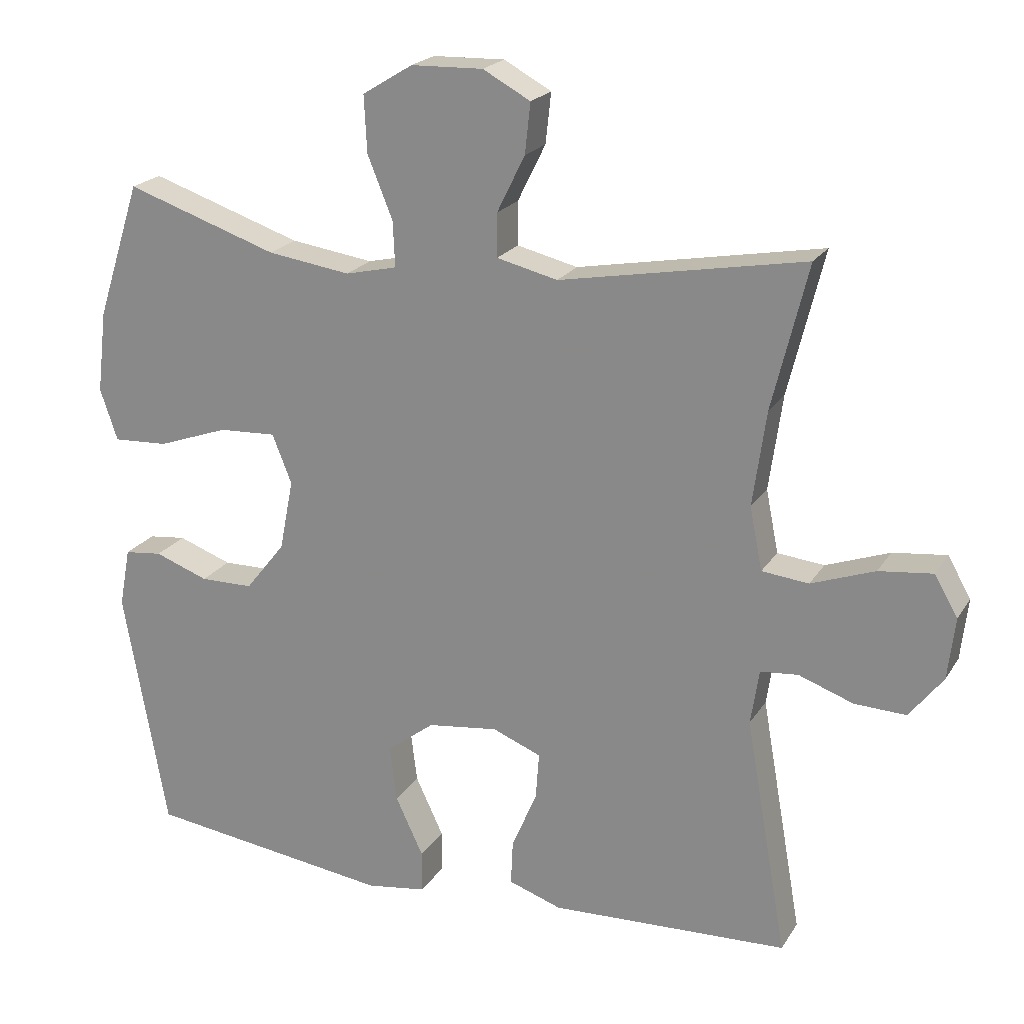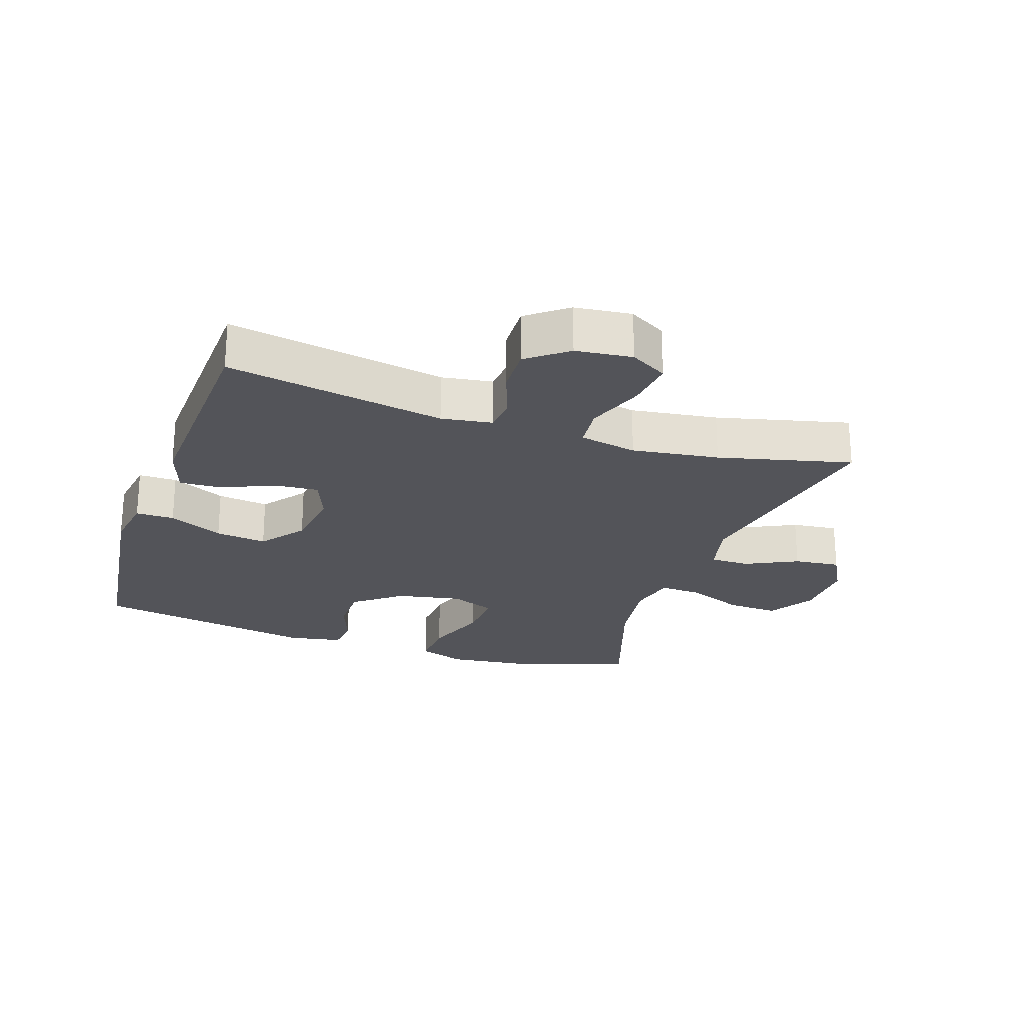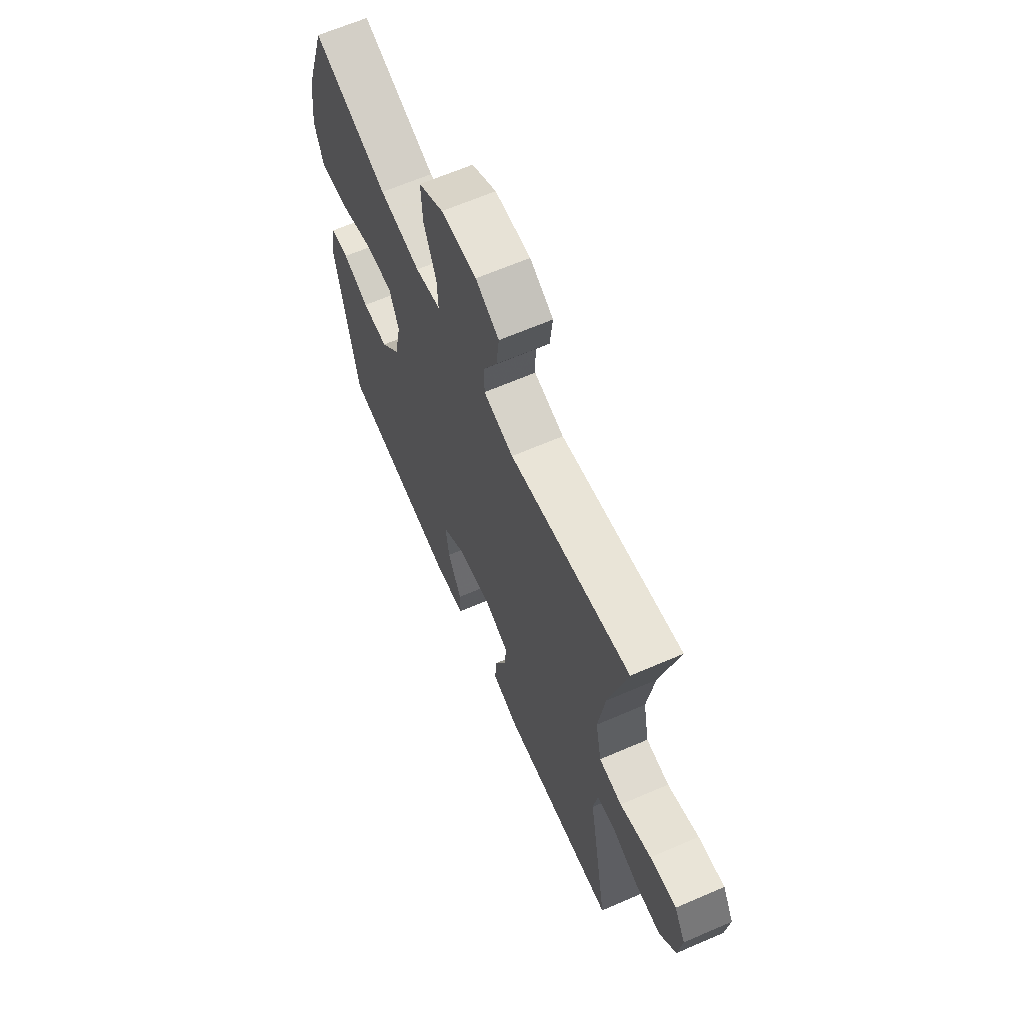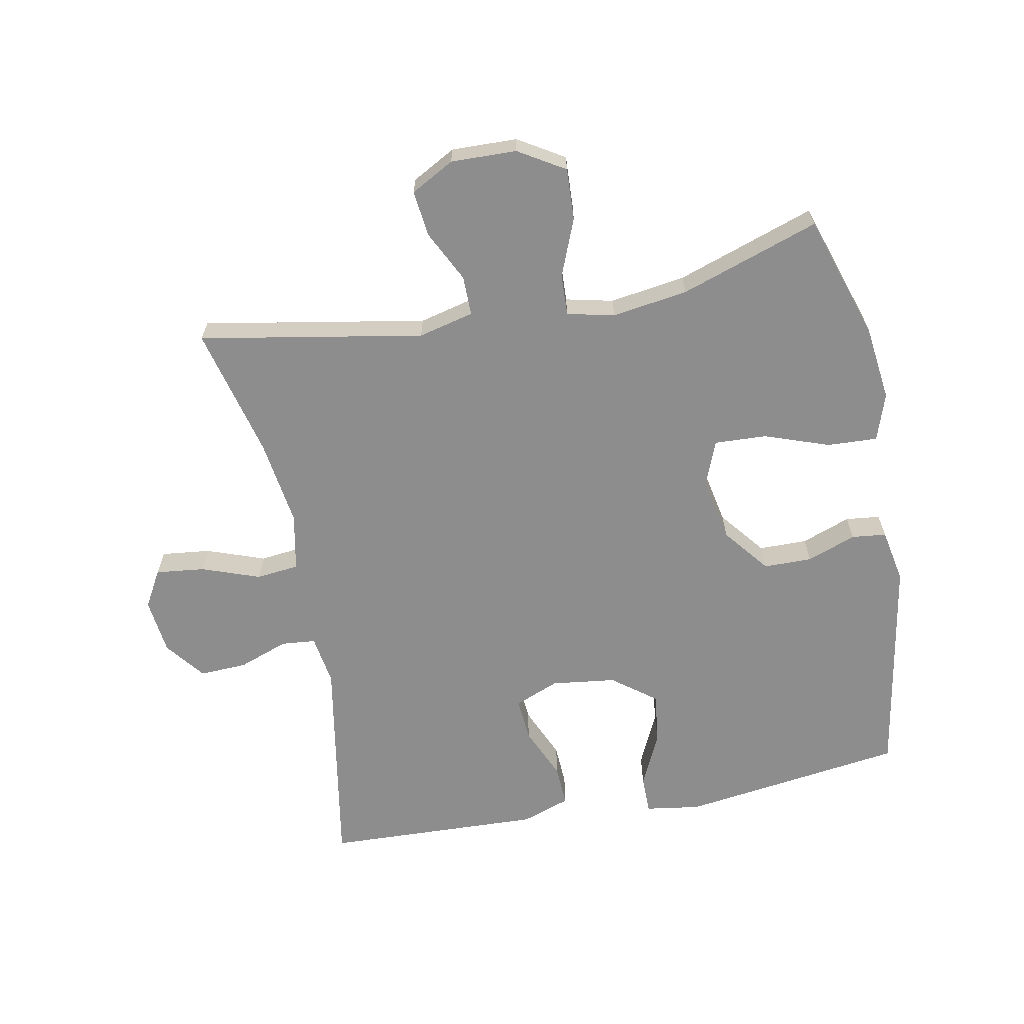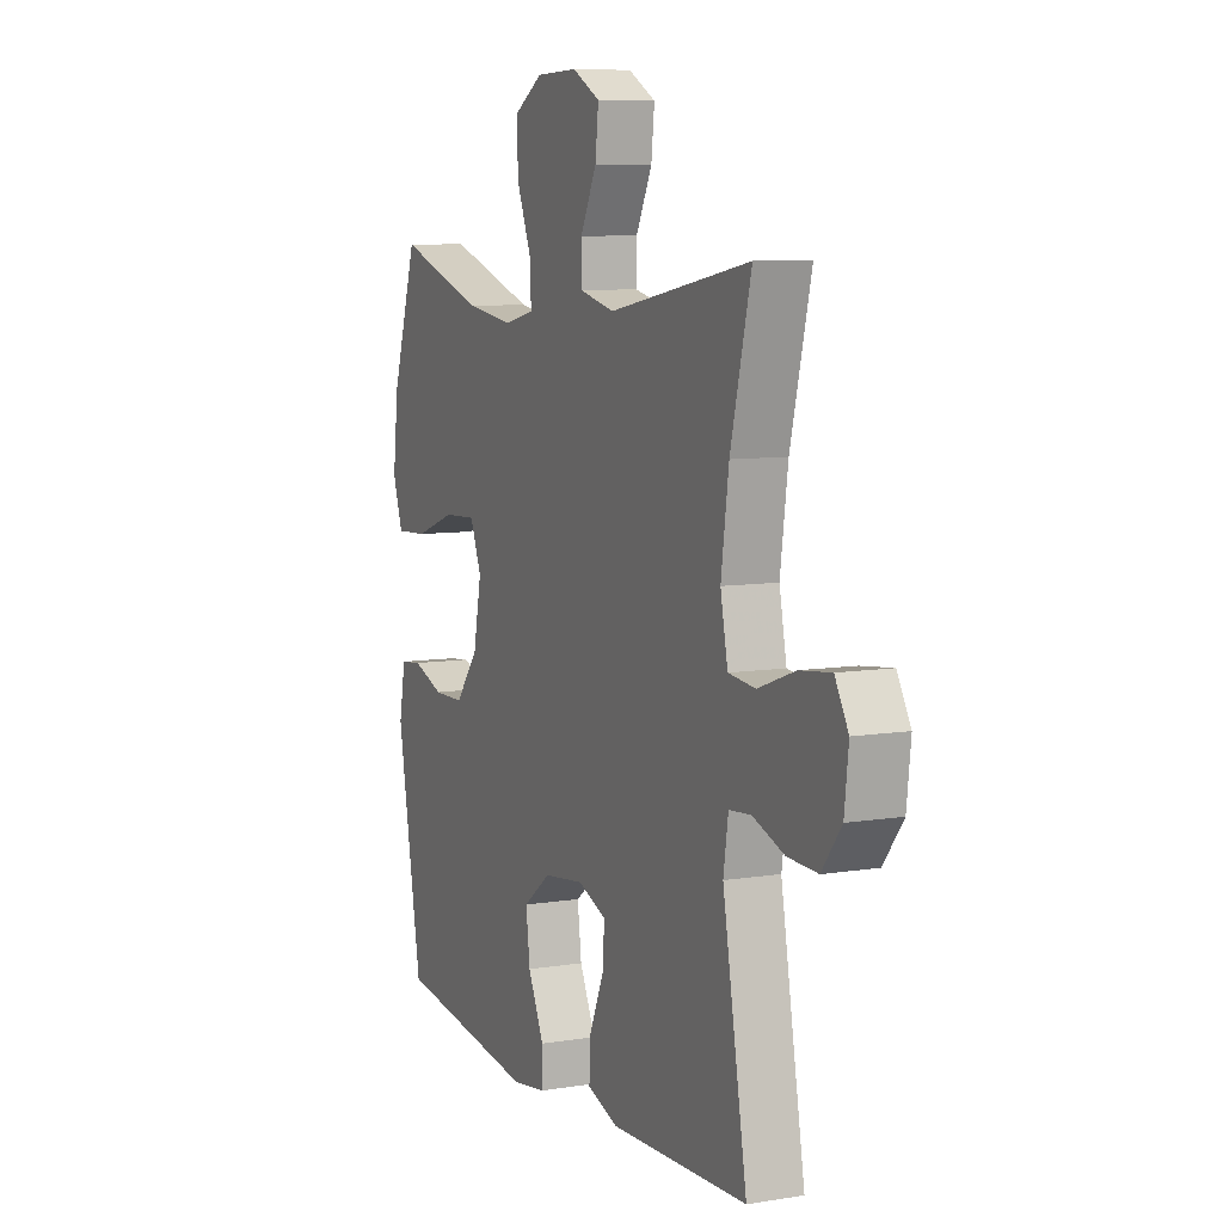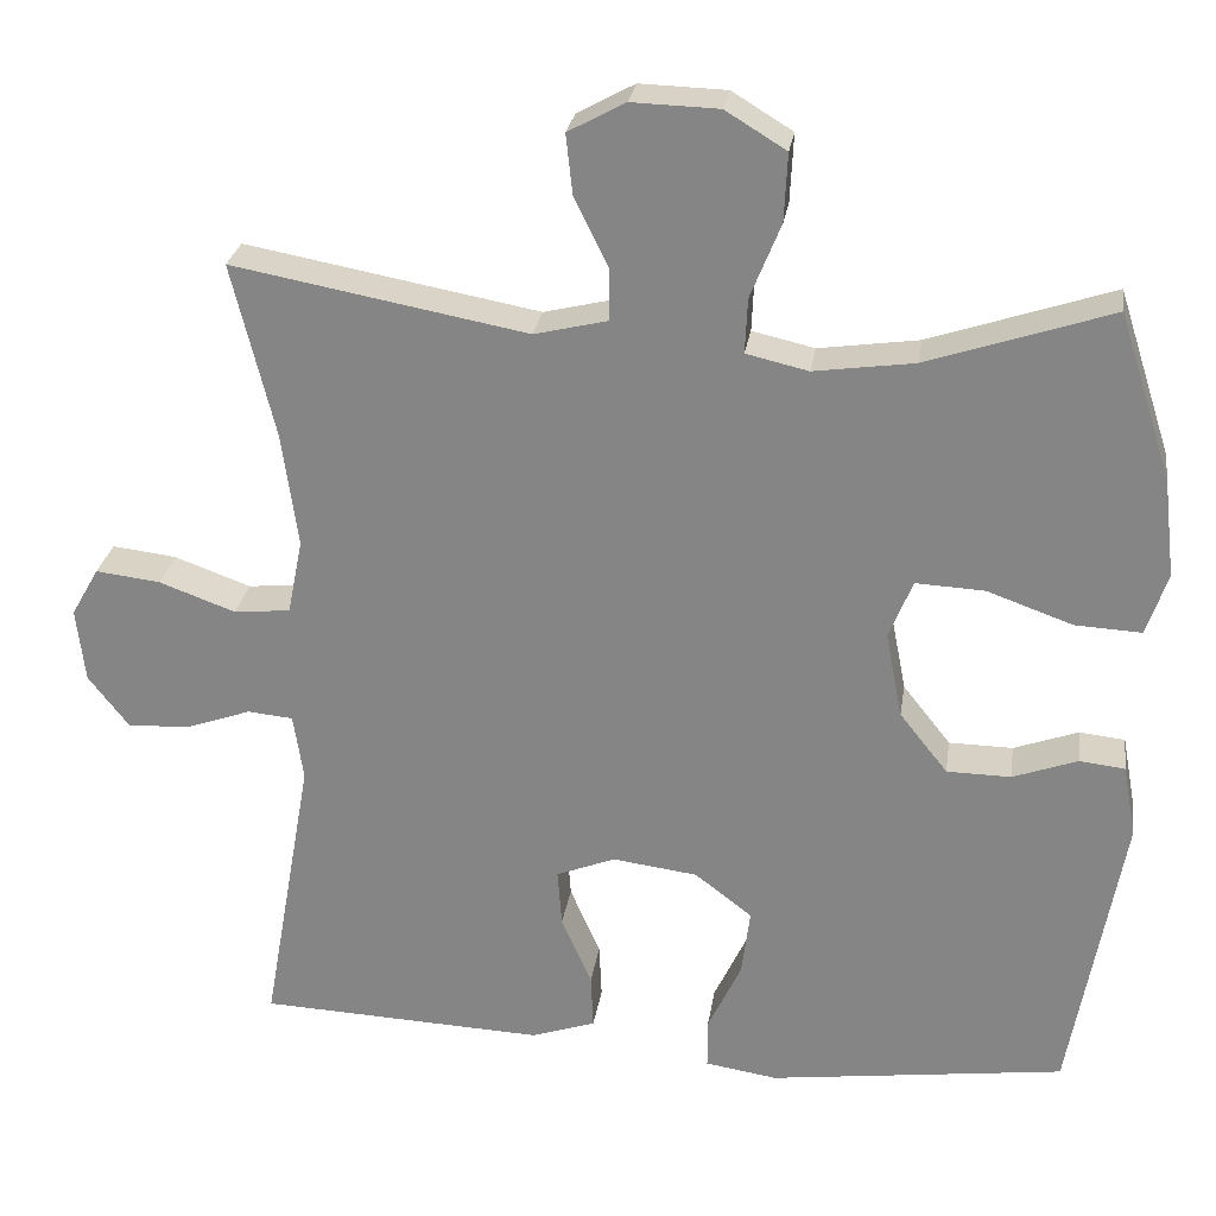
<metadata>
{"format":"obj","ext":"obj","renderer":"f3d","projection":"perspective","resolution":1024,"background":"white","views":[{"elev":21.1,"azim":-156.5,"up":"+Z"},{"elev":-23.8,"azim":-108.8,"up":"+Y"},{"elev":65.0,"azim":-113.5,"up":"+Z"},{"elev":-64.6,"azim":11.1,"up":"+Y"},{"elev":8.1,"azim":-114.1,"up":"+Z"},{"elev":26.7,"azim":8.5,"up":"+Z"}]}
</metadata>
<code>
v 0.5 0.07 -0.5
v 0.148 0.07 -0.547
v 0.062 0.07 -0.534
v 0.062 0.07 -0.474
v 0.102 0.07 -0.389
v 0.112 0.07 -0.309
v 0.044 0.07 -0.257
v -0.057 0.07 -0.244
v -0.127 0.07 -0.272
v -0.122 0.07 -0.34
v -0.086 0.07 -0.423
v -0.083 0.07 -0.488
v -0.159 0.07 -0.514
v -0.28 0.07 -0.509
v -0.5 0.07 -0.5
v -0.44 0.07 -0.159
v -0.452 0.07 -0.08
v -0.506 0.07 -0.075
v -0.584 0.07 -0.103
v -0.658 0.07 -0.106
v -0.706 0.07 -0.044
v -0.716 0.07 0.044
v -0.683 0.07 0.102
v -0.606 0.07 0.093
v -0.515 0.07 0.06
v -0.448 0.07 0.067
v -0.43 0.07 0.157
v -0.449 0.07 0.293
v -0.5 0.07 0.5
v -0.15 0.07 0.436
v -0.063 0.07 0.457
v -0.063 0.07 0.519
v -0.103 0.07 0.6
v -0.111 0.07 0.672
v -0.043 0.07 0.709
v 0.06 0.07 0.706
v 0.132 0.07 0.662
v 0.128 0.07 0.581
v 0.092 0.07 0.492
v 0.089 0.07 0.427
v 0.163 0.07 0.41
v 0.282 0.07 0.427
v 0.5 0.07 0.5
v 0.563 0.07 0.305
v 0.577 0.07 0.187
v 0.552 0.07 0.113
v 0.473 0.07 0.117
v 0.372 0.07 0.153
v 0.29 0.07 0.157
v 0.262 0.07 0.087
v 0.282 0.07 -0.015
v 0.339 0.07 -0.087
v 0.415 0.07 -0.088
v 0.492 0.07 -0.06
v 0.546 0.07 -0.066
v 0.562 0.07 -0.151
v 0.5 0 -0.5
v 0.148 0 -0.547
v 0.062 0 -0.534
v 0.062 0 -0.474
v 0.102 0 -0.389
v 0.112 0 -0.309
v 0.044 0 -0.257
v -0.057 0 -0.244
v -0.127 0 -0.272
v -0.122 0 -0.34
v -0.086 0 -0.423
v -0.083 0 -0.488
v -0.159 0 -0.514
v -0.28 0 -0.509
v -0.5 0 -0.5
v -0.44 0 -0.159
v -0.452 0 -0.08
v -0.506 0 -0.075
v -0.584 0 -0.103
v -0.658 0 -0.106
v -0.706 0 -0.044
v -0.716 0 0.044
v -0.683 0 0.102
v -0.606 0 0.093
v -0.515 0 0.06
v -0.448 0 0.067
v -0.43 0 0.157
v -0.449 0 0.293
v -0.5 0 0.5
v -0.15 0 0.436
v -0.063 0 0.457
v -0.063 0 0.519
v -0.103 0 0.6
v -0.111 0 0.672
v -0.043 0 0.709
v 0.06 0 0.706
v 0.132 0 0.662
v 0.128 0 0.581
v 0.092 0 0.492
v 0.089 0 0.427
v 0.163 0 0.41
v 0.282 0 0.427
v 0.5 0 0.5
v 0.563 0 0.305
v 0.577 0 0.187
v 0.552 0 0.113
v 0.473 0 0.117
v 0.372 0 0.153
v 0.29 0 0.157
v 0.262 0 0.087
v 0.282 0 -0.015
v 0.339 0 -0.087
v 0.415 0 -0.088
v 0.492 0 -0.06
v 0.546 0 -0.066
v 0.562 0 -0.151
f 3 4 5
f 2 3 5
f 1 2 5
f 56 1 5
f 55 56 5
f 54 55 5
f 53 54 5
f 52 53 5 6
f 51 52 6 7
f 50 51 7 8
f 49 50 8 9
f 46 47 48
f 45 46 48
f 44 45 48
f 43 44 48
f 42 43 48
f 41 42 48 49
f 40 41 49 9
f 37 38 39
f 36 37 39
f 35 36 39
f 34 35 39
f 33 34 39
f 32 33 39
f 31 32 39 40
f 30 31 40 9
f 28 29 30 9
f 23 24 25
f 22 23 25
f 21 22 25
f 20 21 25
f 19 20 25
f 18 19 25
f 17 18 25 26
f 16 17 26 27
f 14 15 16
f 14 16 27
f 13 14 27
f 12 13 27
f 11 12 27
f 10 11 27
f 9 10 27 28
f 61 60 59
f 61 59 58
f 61 58 57
f 61 57 112
f 61 112 111
f 61 111 110
f 61 110 109
f 62 61 109 108
f 63 62 108 107
f 64 63 107 106
f 65 64 106 105
f 104 103 102
f 104 102 101
f 104 101 100
f 104 100 99
f 104 99 98
f 105 104 98 97
f 65 105 97 96
f 95 94 93
f 95 93 92
f 95 92 91
f 95 91 90
f 95 90 89
f 95 89 88
f 96 95 88 87
f 65 96 87 86
f 65 86 85 84
f 81 80 79
f 81 79 78
f 81 78 77
f 81 77 76
f 81 76 75
f 81 75 74
f 82 81 74 73
f 83 82 73 72
f 72 71 70
f 83 72 70
f 83 70 69
f 83 69 68
f 83 68 67
f 83 67 66
f 84 83 66 65
f 1 57 58 2
f 2 58 59 3
f 3 59 60 4
f 4 60 61 5
f 5 61 62 6
f 6 62 63 7
f 7 63 64 8
f 8 64 65 9
f 9 65 66 10
f 10 66 67 11
f 11 67 68 12
f 12 68 69 13
f 13 69 70 14
f 14 70 71 15
f 15 71 72 16
f 16 72 73 17
f 17 73 74 18
f 18 74 75 19
f 19 75 76 20
f 20 76 77 21
f 21 77 78 22
f 22 78 79 23
f 23 79 80 24
f 24 80 81 25
f 25 81 82 26
f 26 82 83 27
f 27 83 84 28
f 28 84 85 29
f 29 85 86 30
f 30 86 87 31
f 31 87 88 32
f 32 88 89 33
f 33 89 90 34
f 34 90 91 35
f 35 91 92 36
f 36 92 93 37
f 37 93 94 38
f 38 94 95 39
f 39 95 96 40
f 40 96 97 41
f 41 97 98 42
f 42 98 99 43
f 43 99 100 44
f 44 100 101 45
f 45 101 102 46
f 46 102 103 47
f 47 103 104 48
f 48 104 105 49
f 49 105 106 50
f 50 106 107 51
f 51 107 108 52
f 52 108 109 53
f 53 109 110 54
f 54 110 111 55
f 55 111 112 56
f 56 112 57 1

</code>
